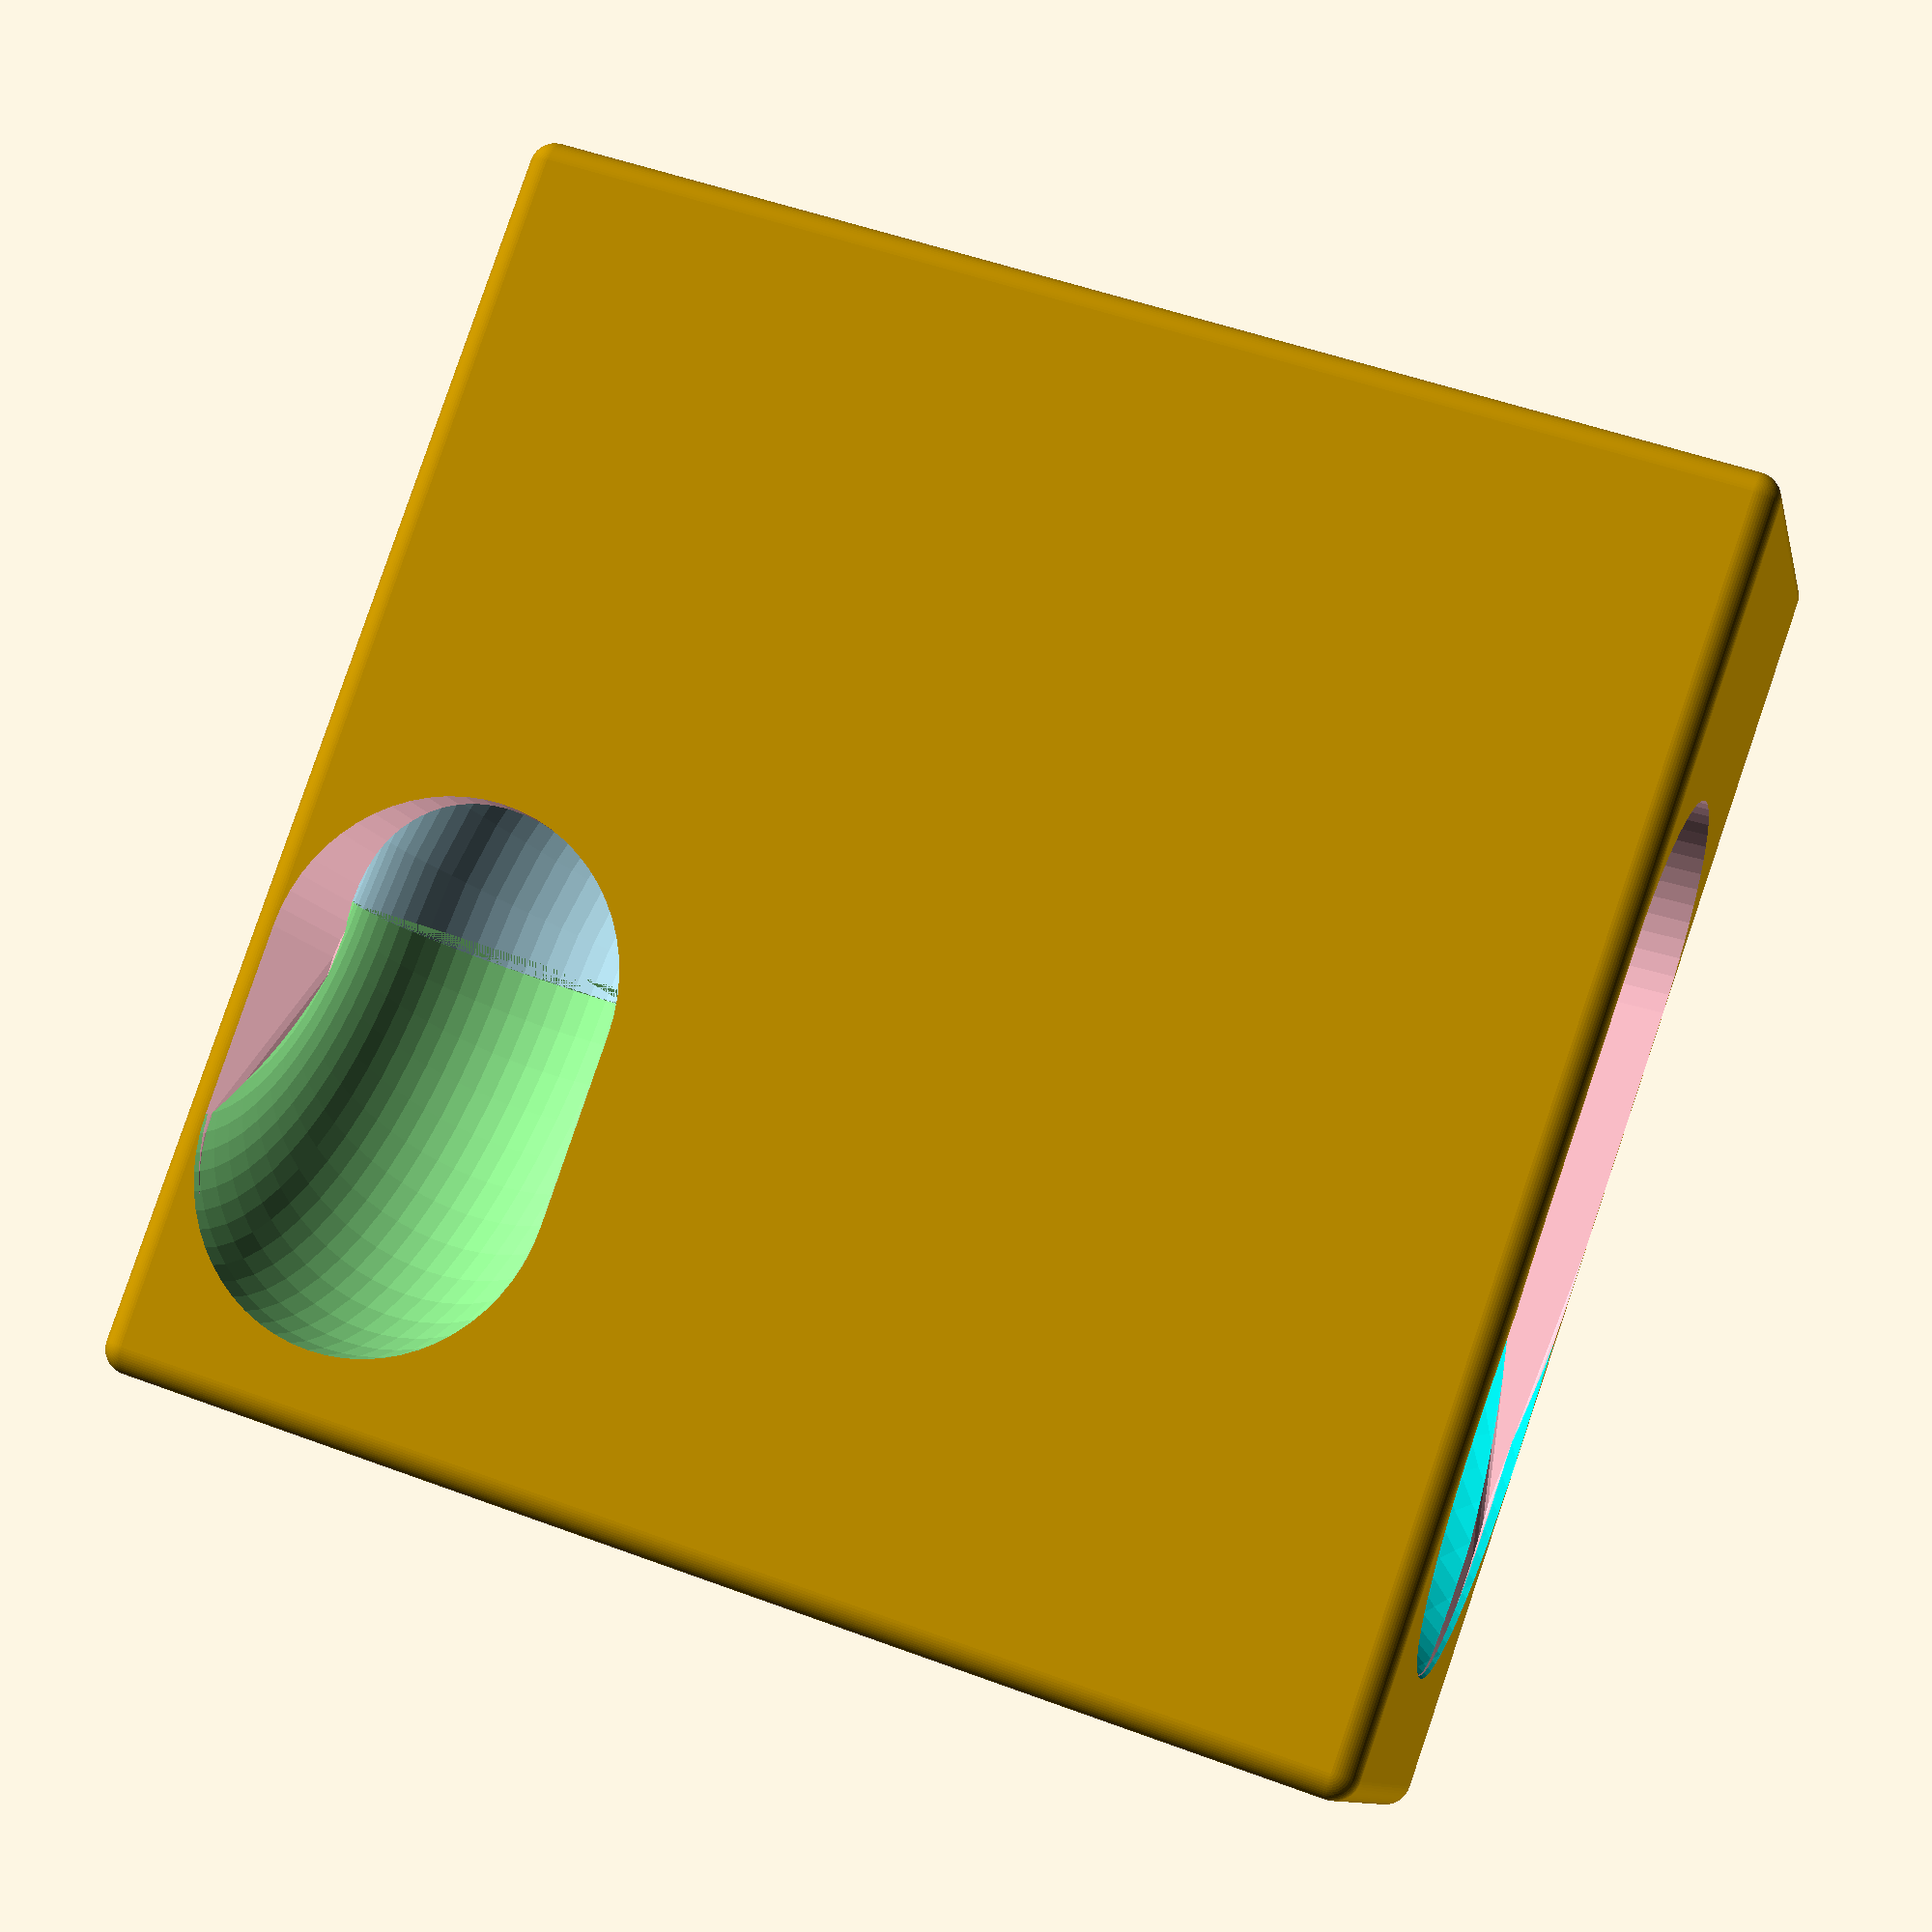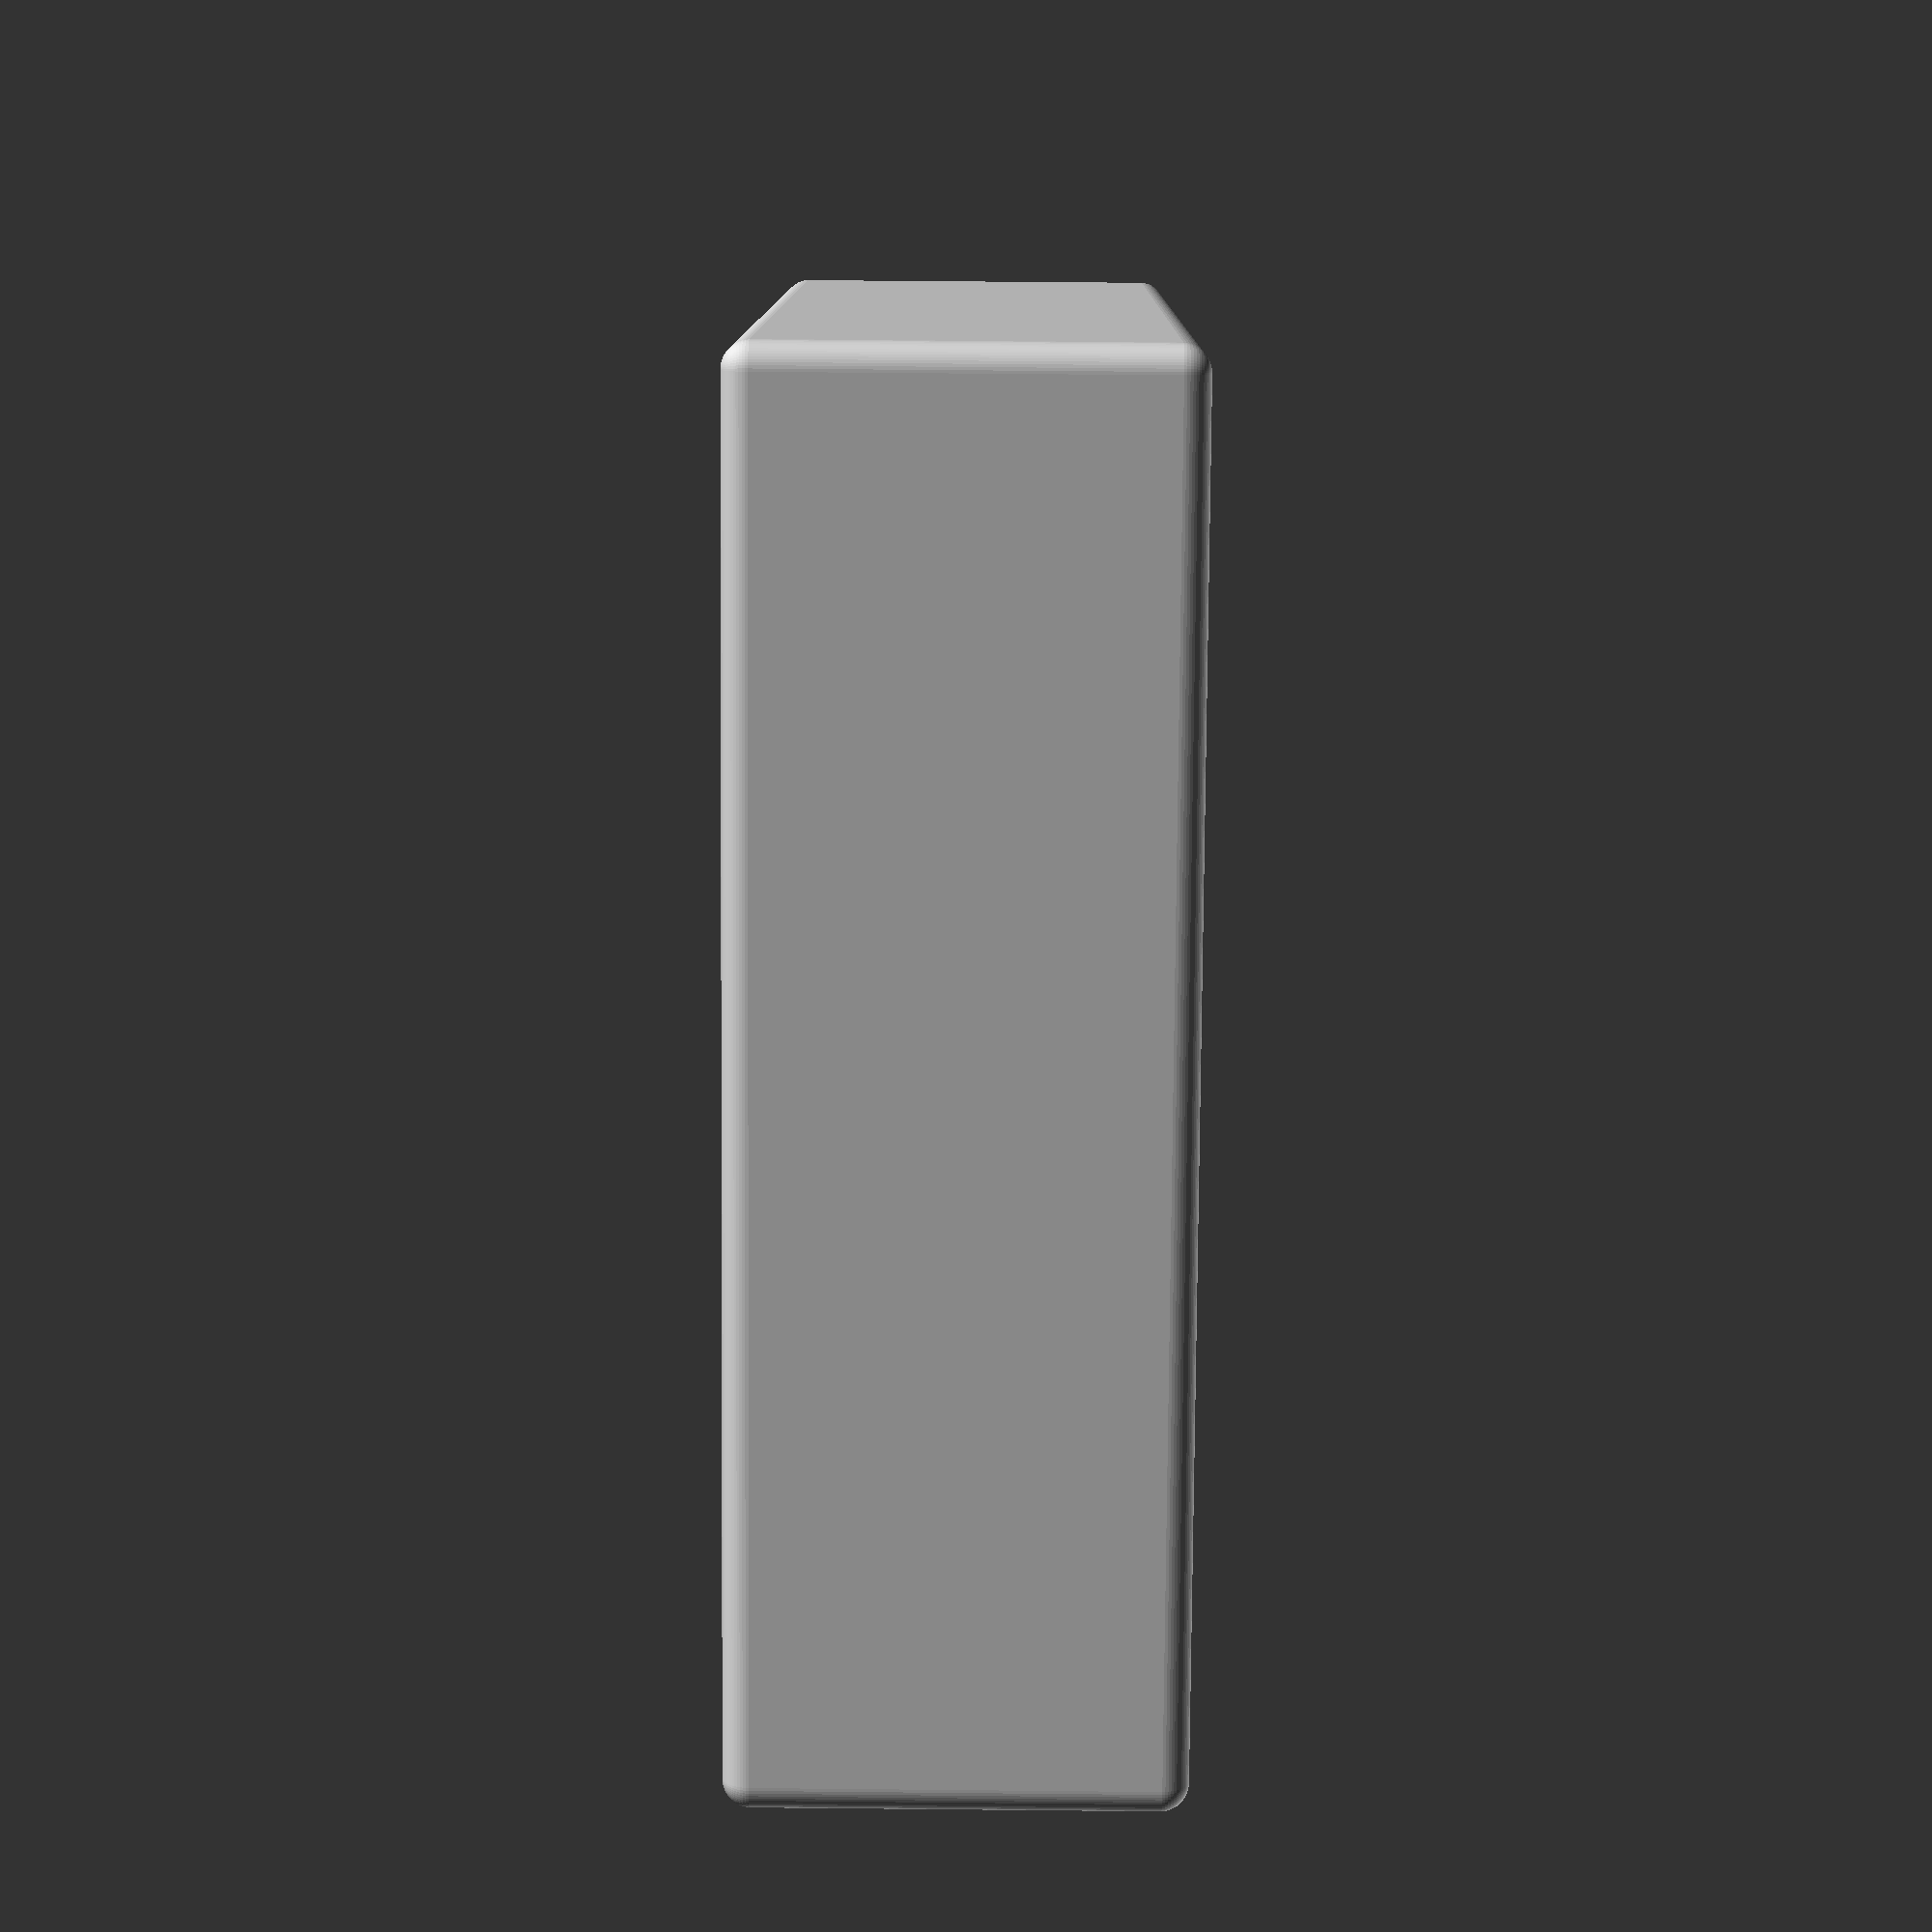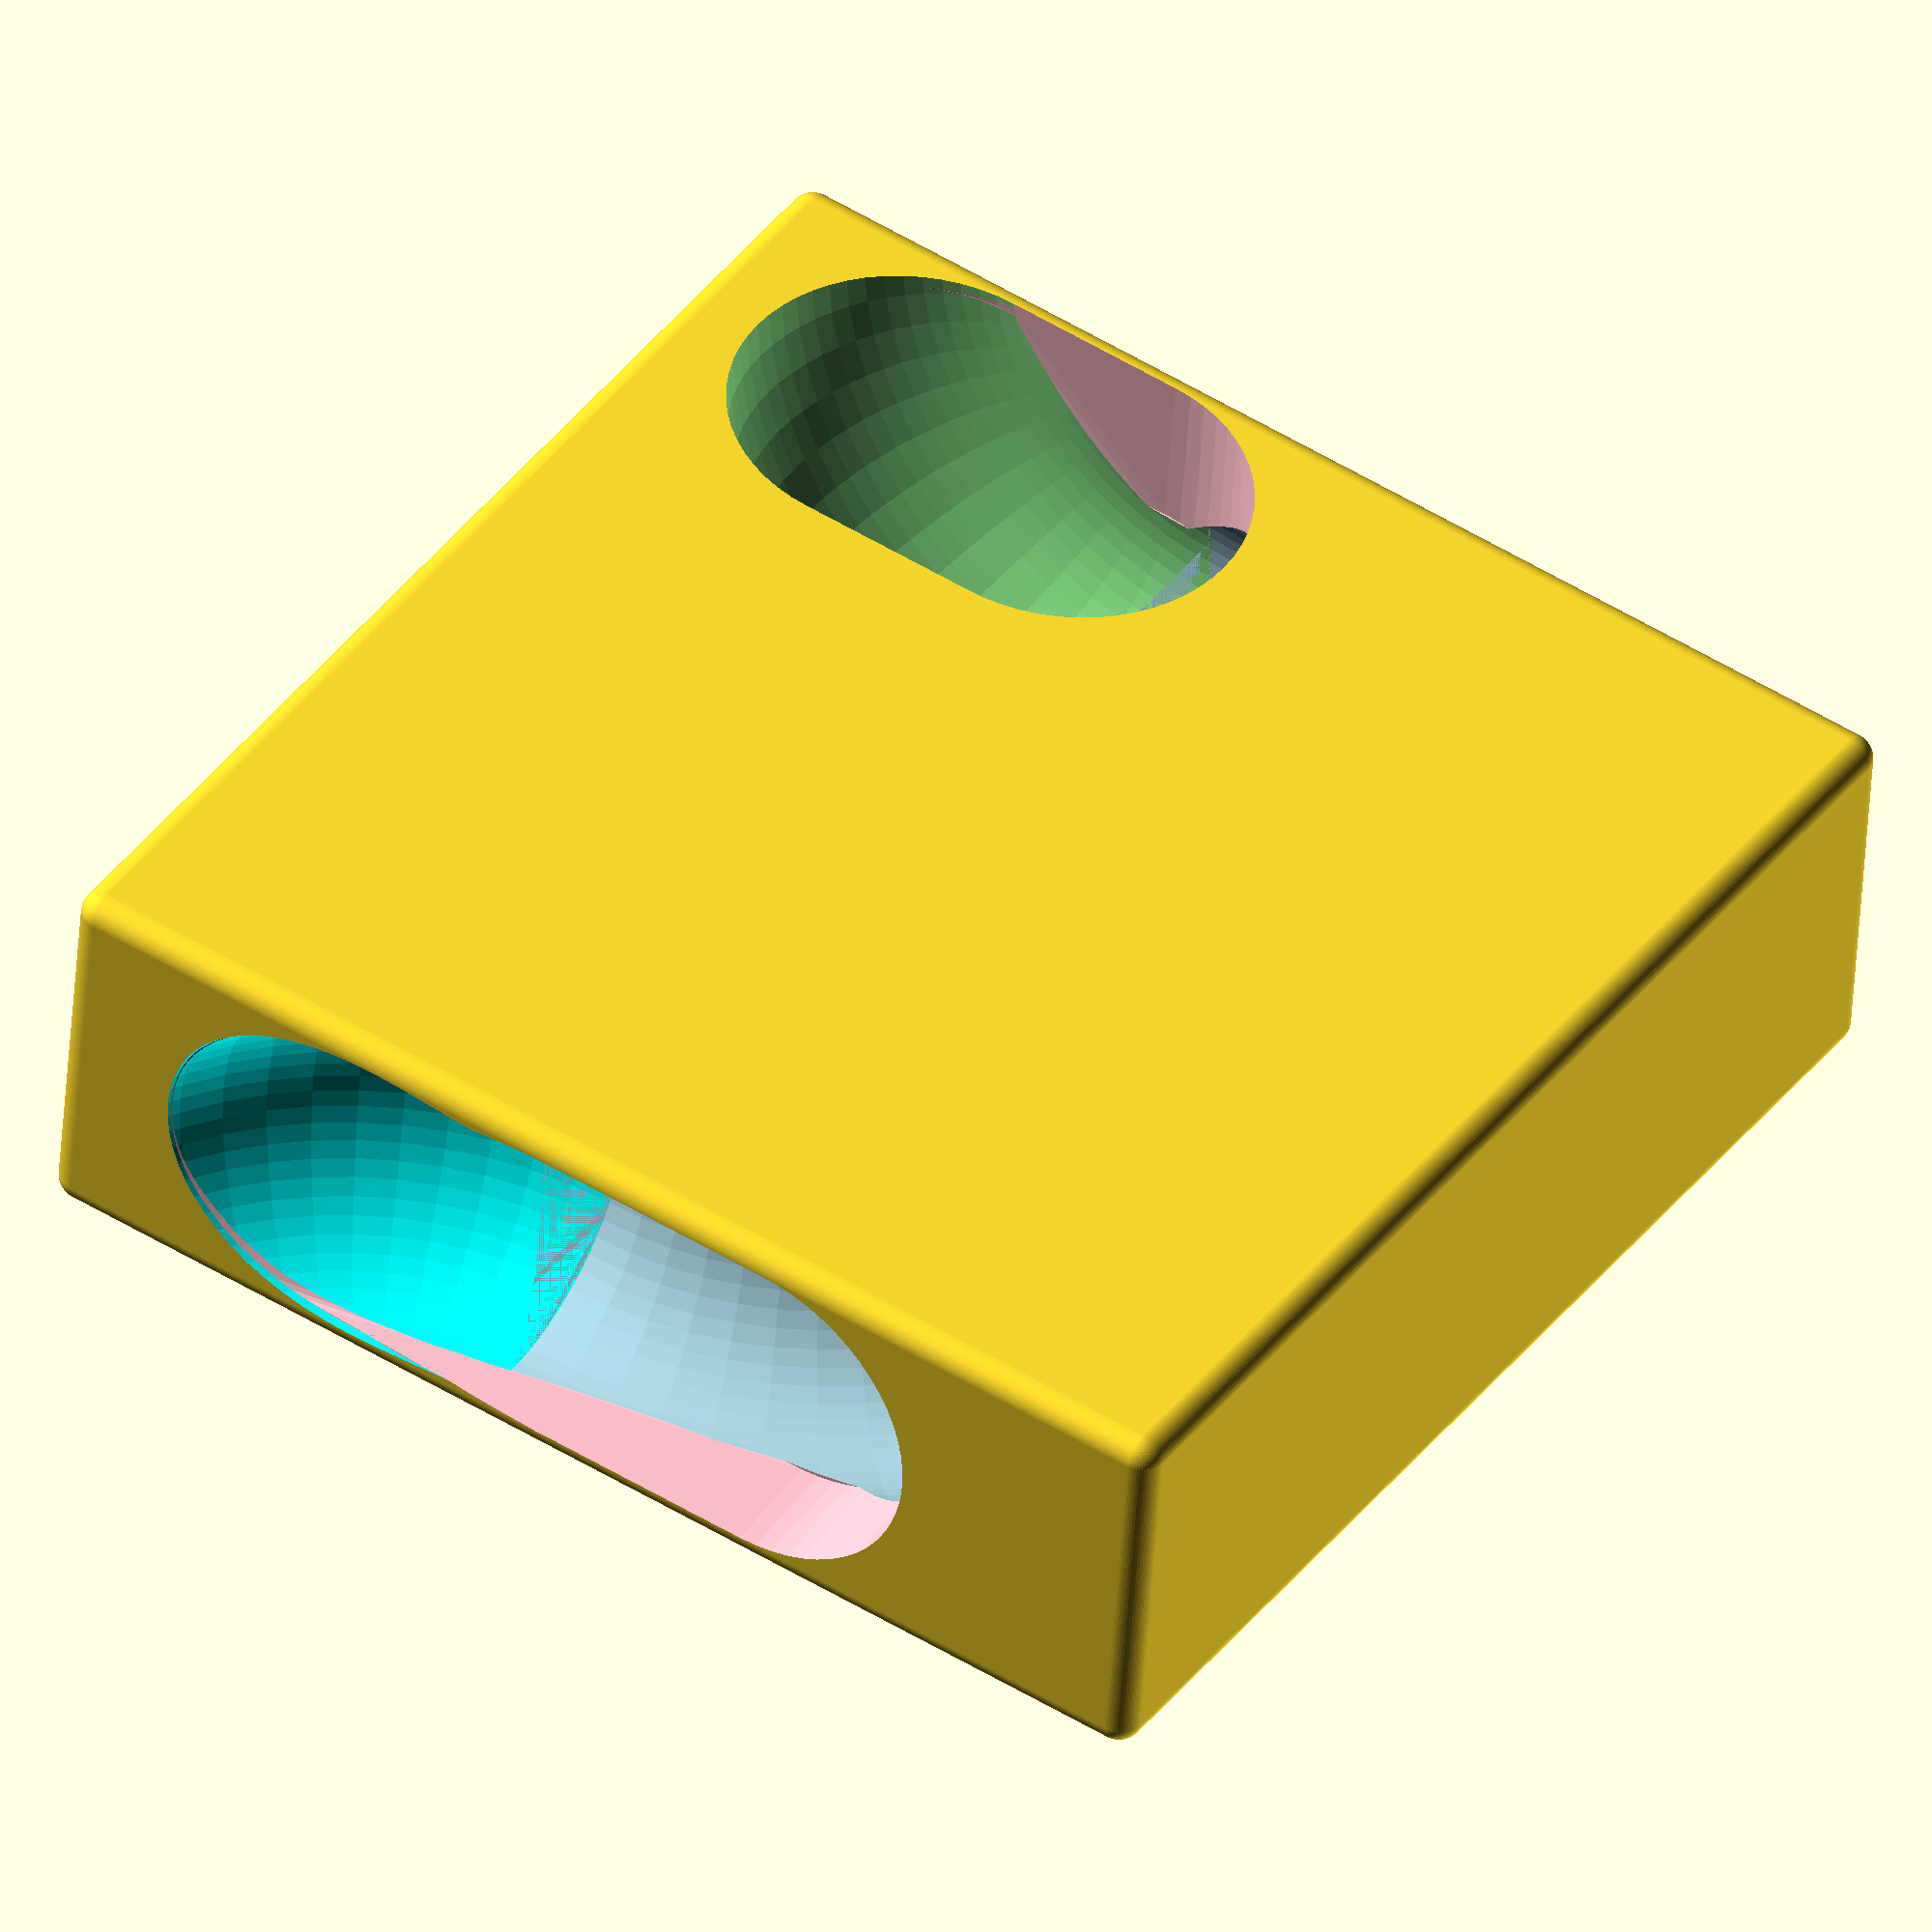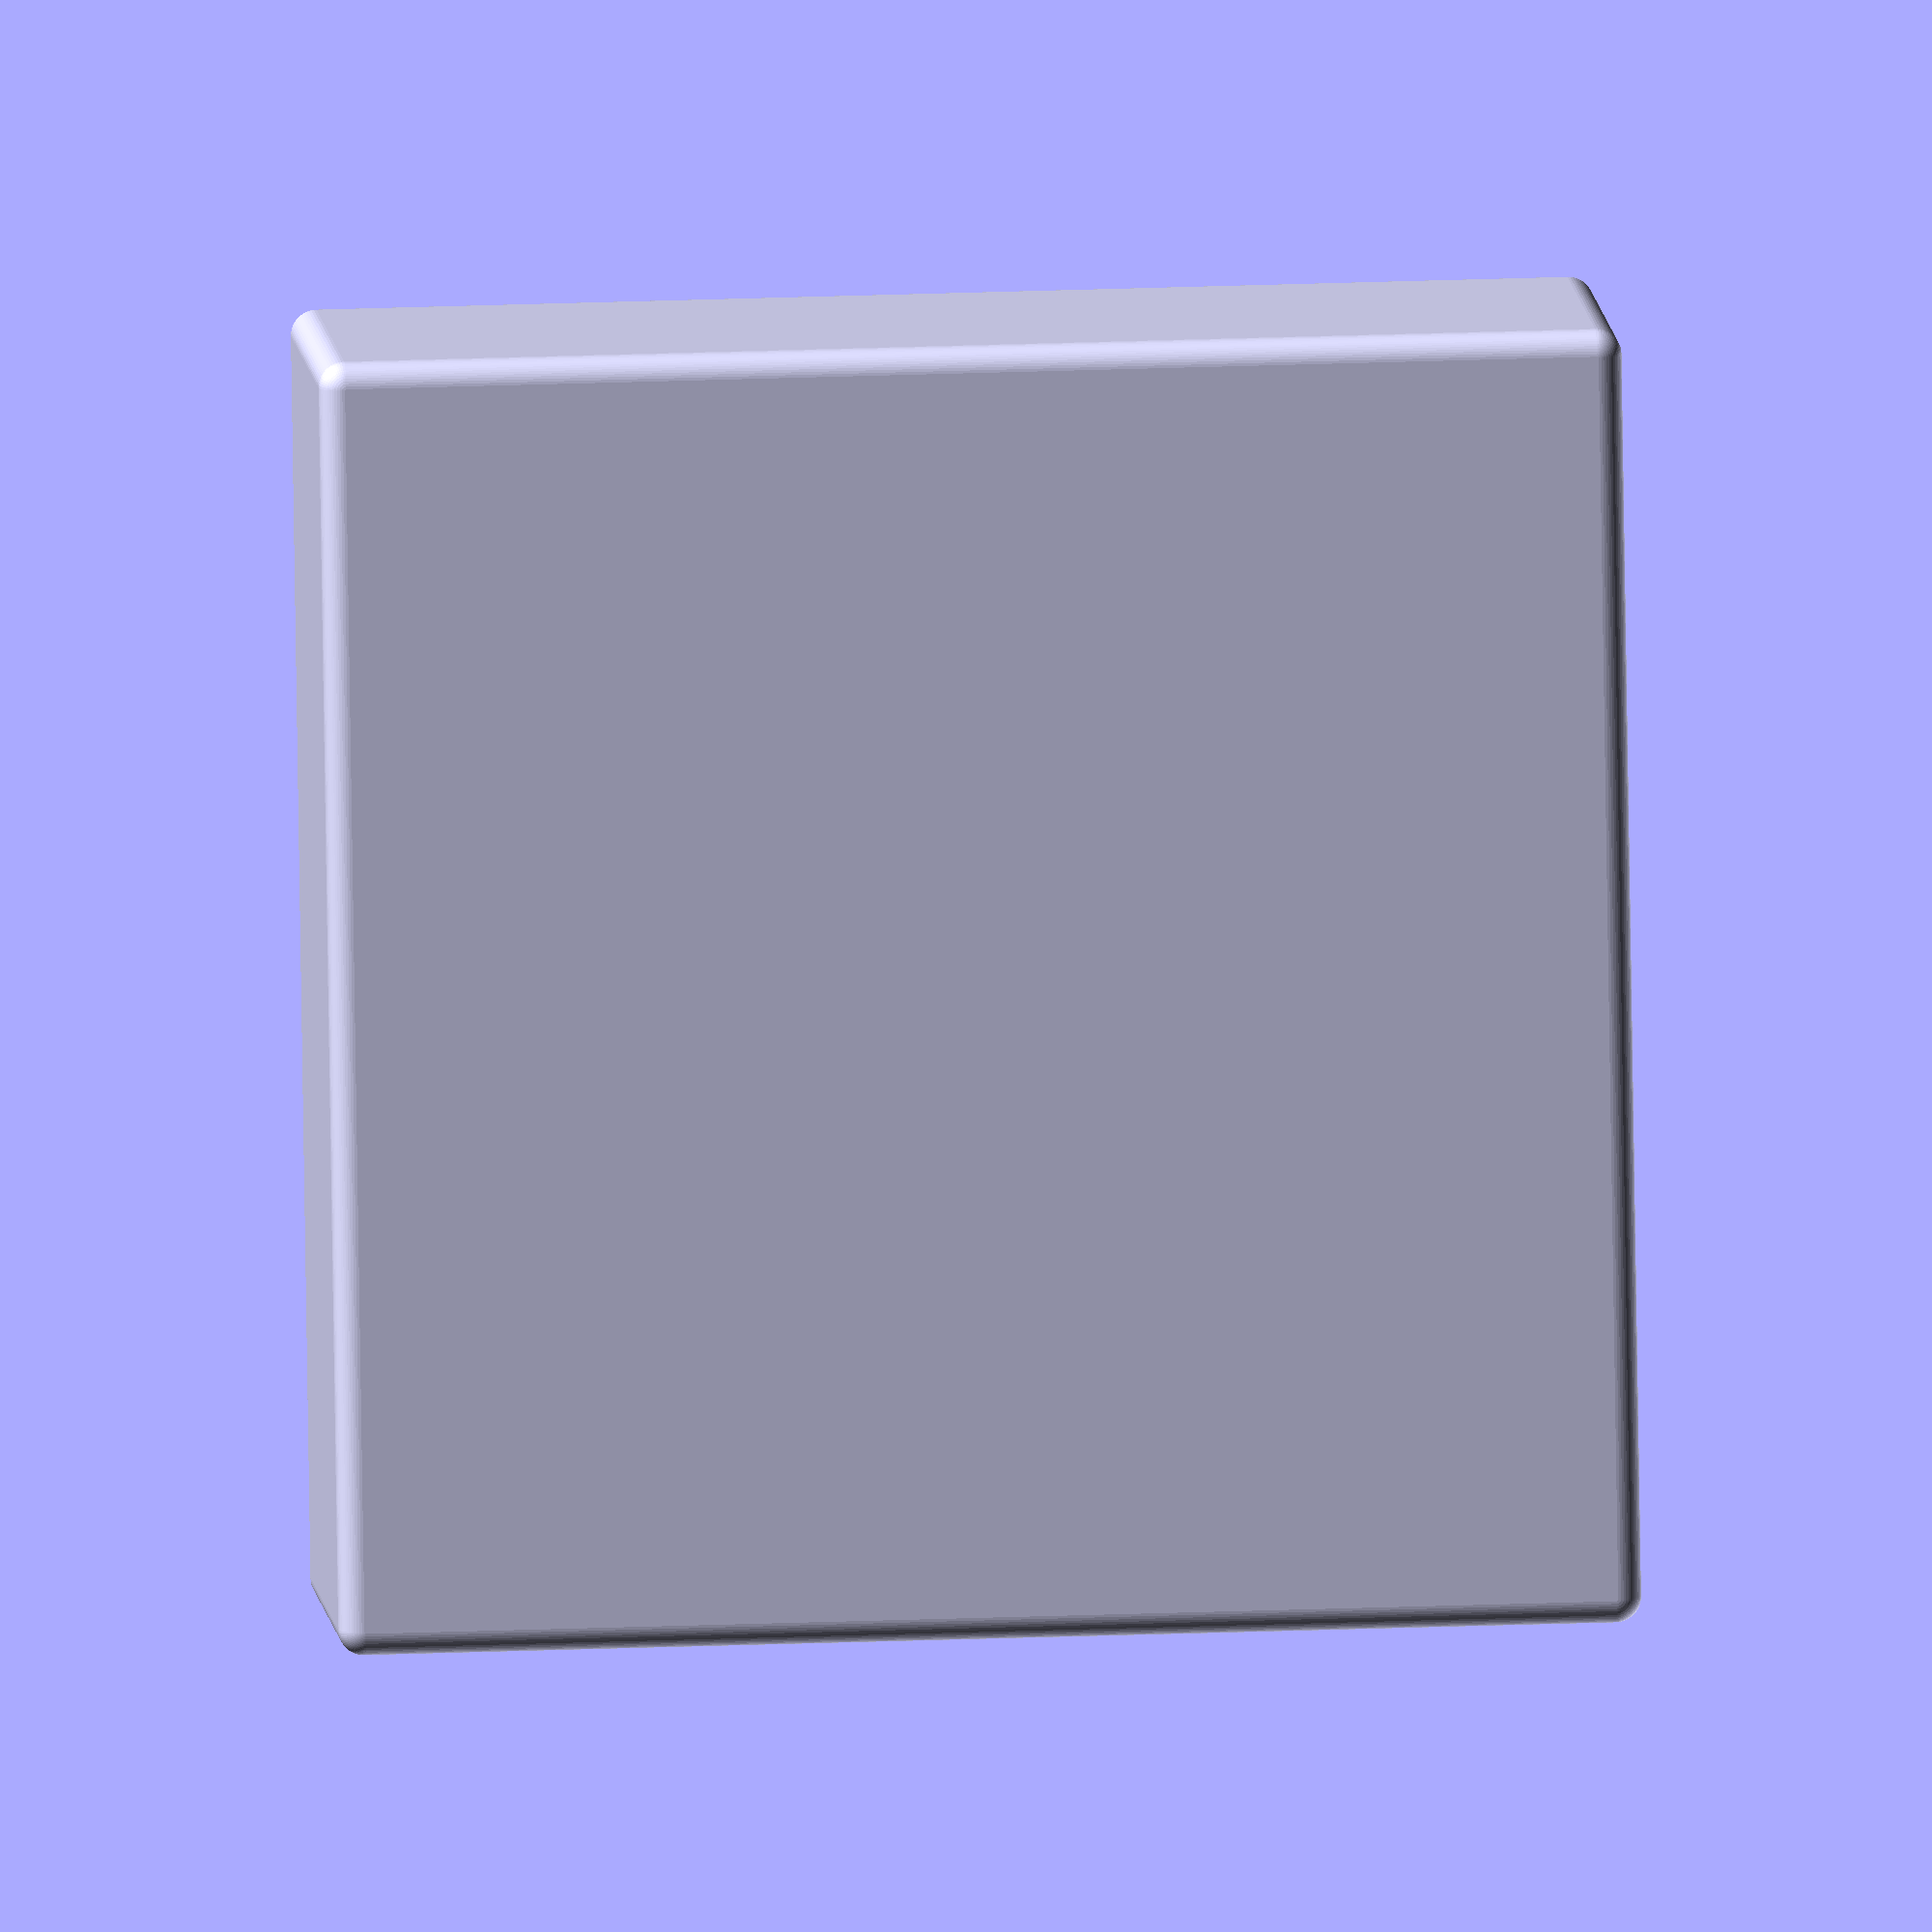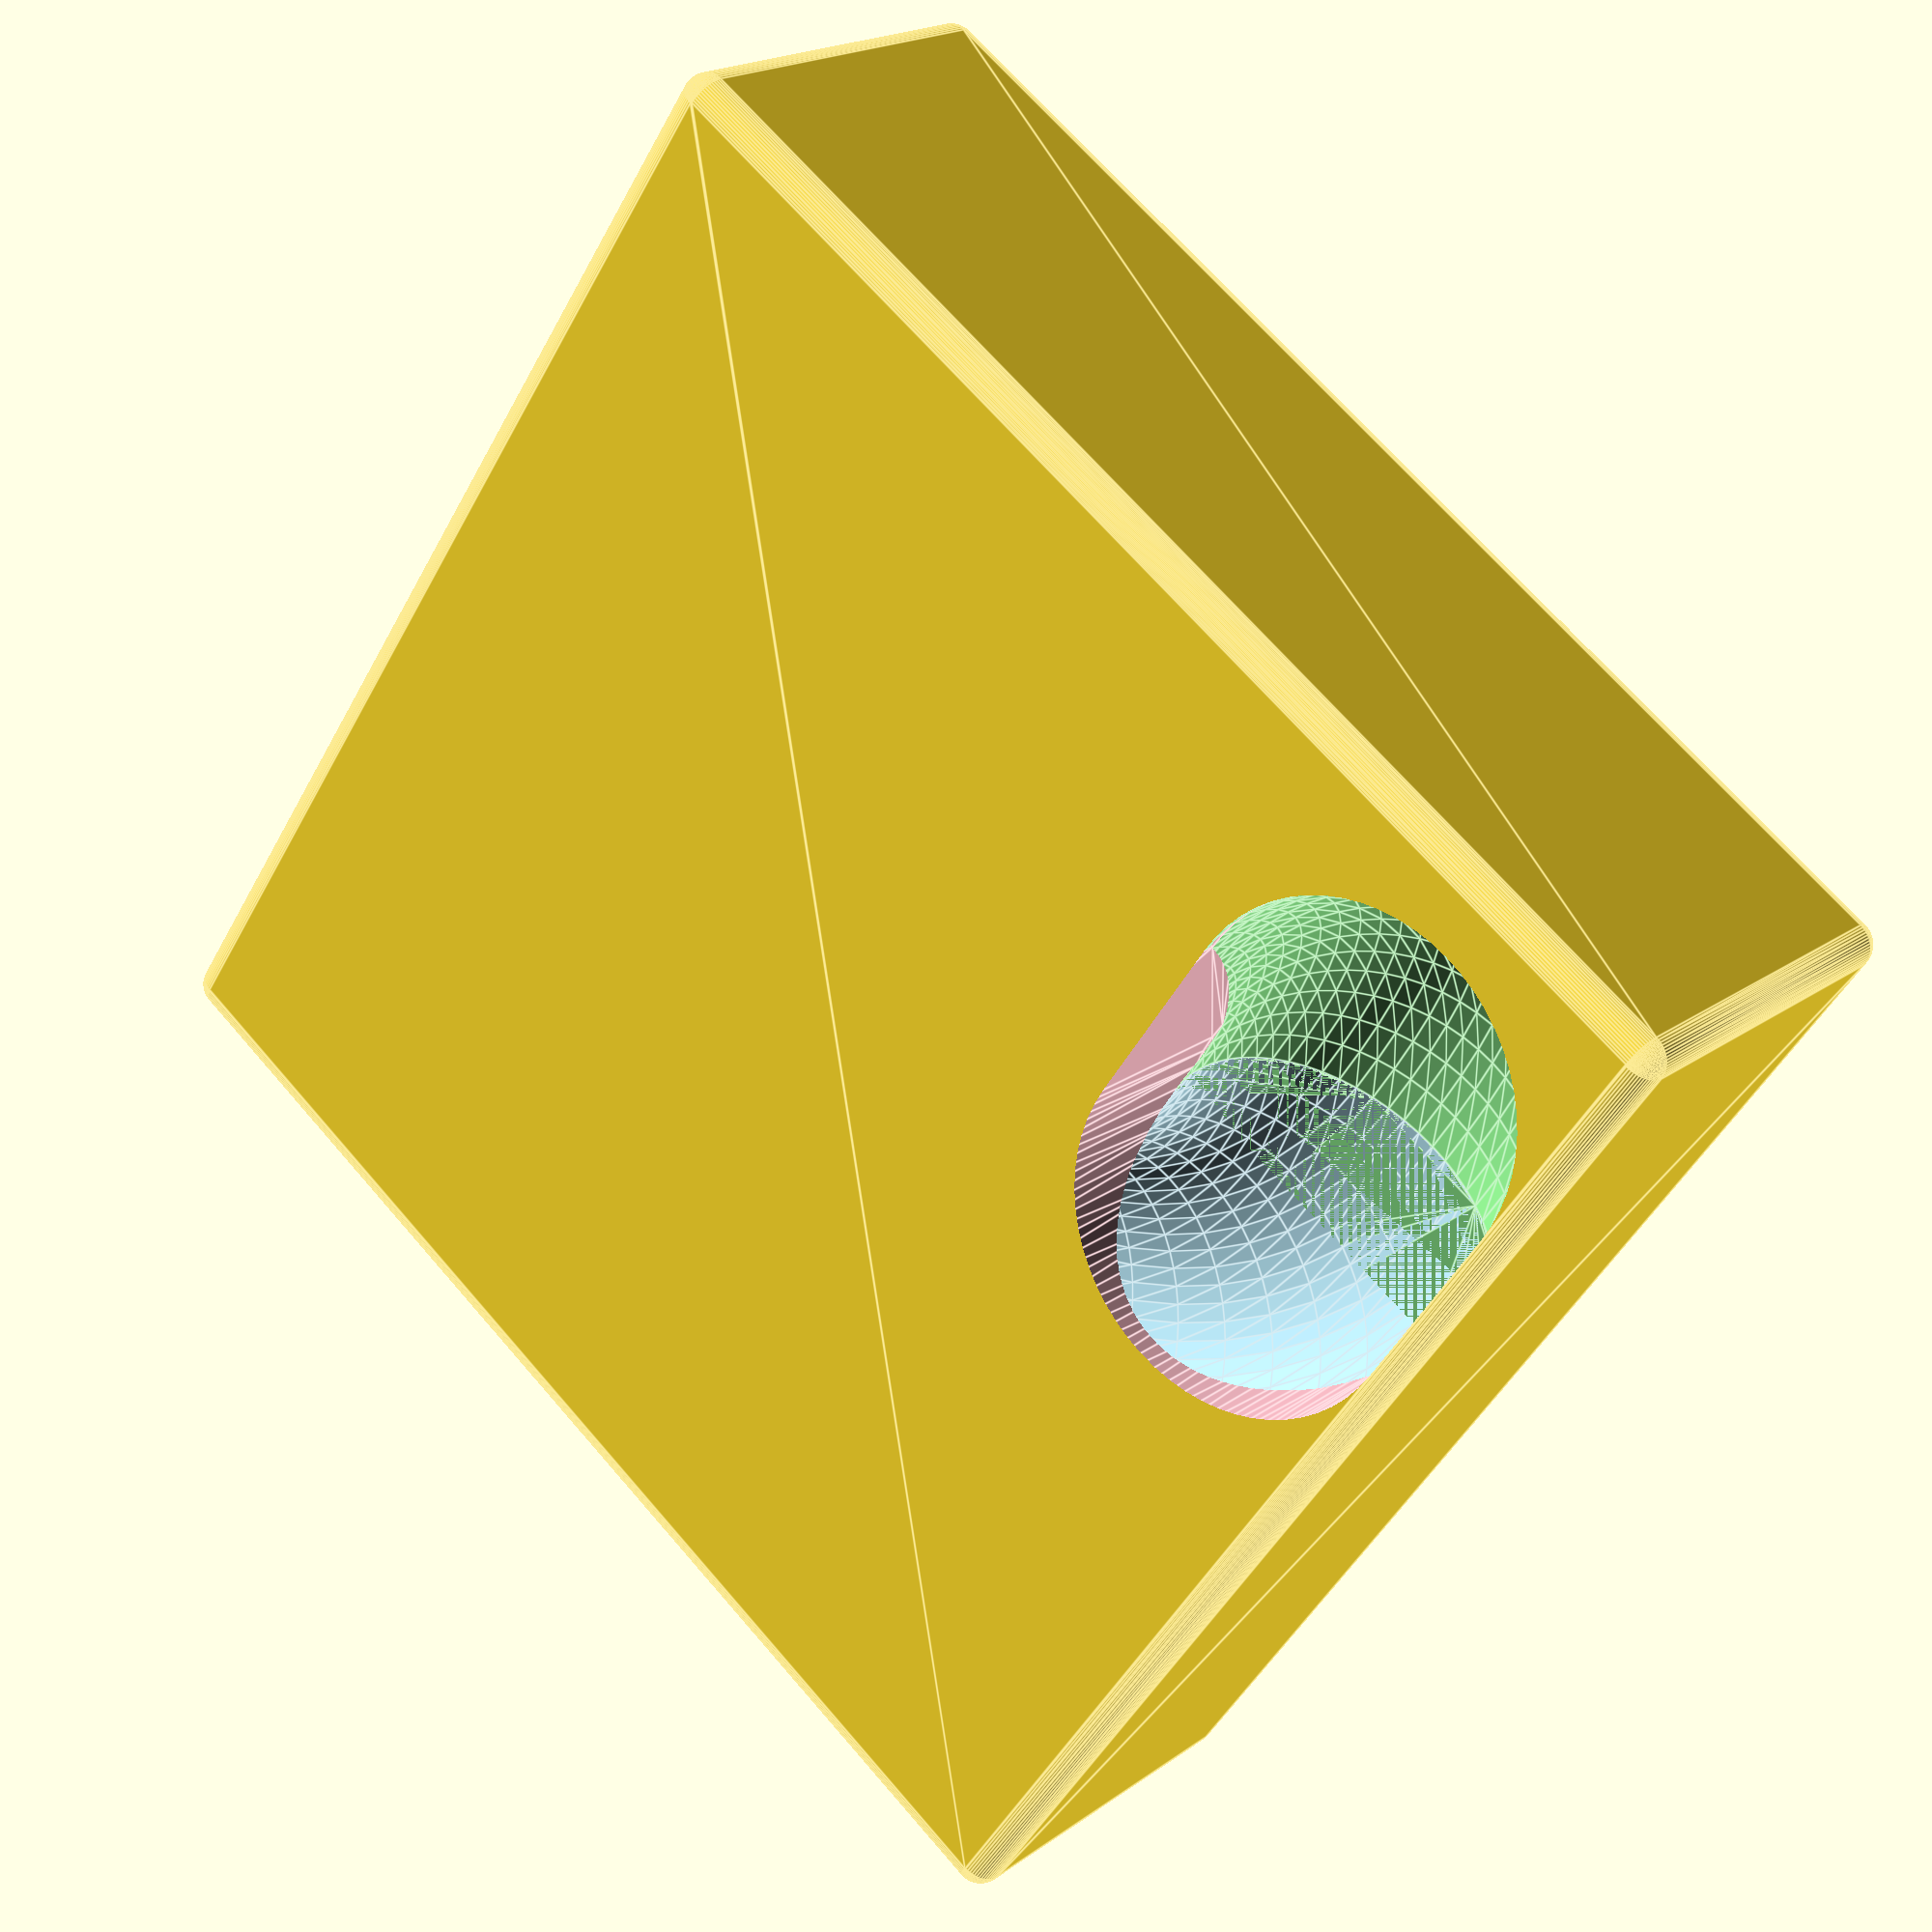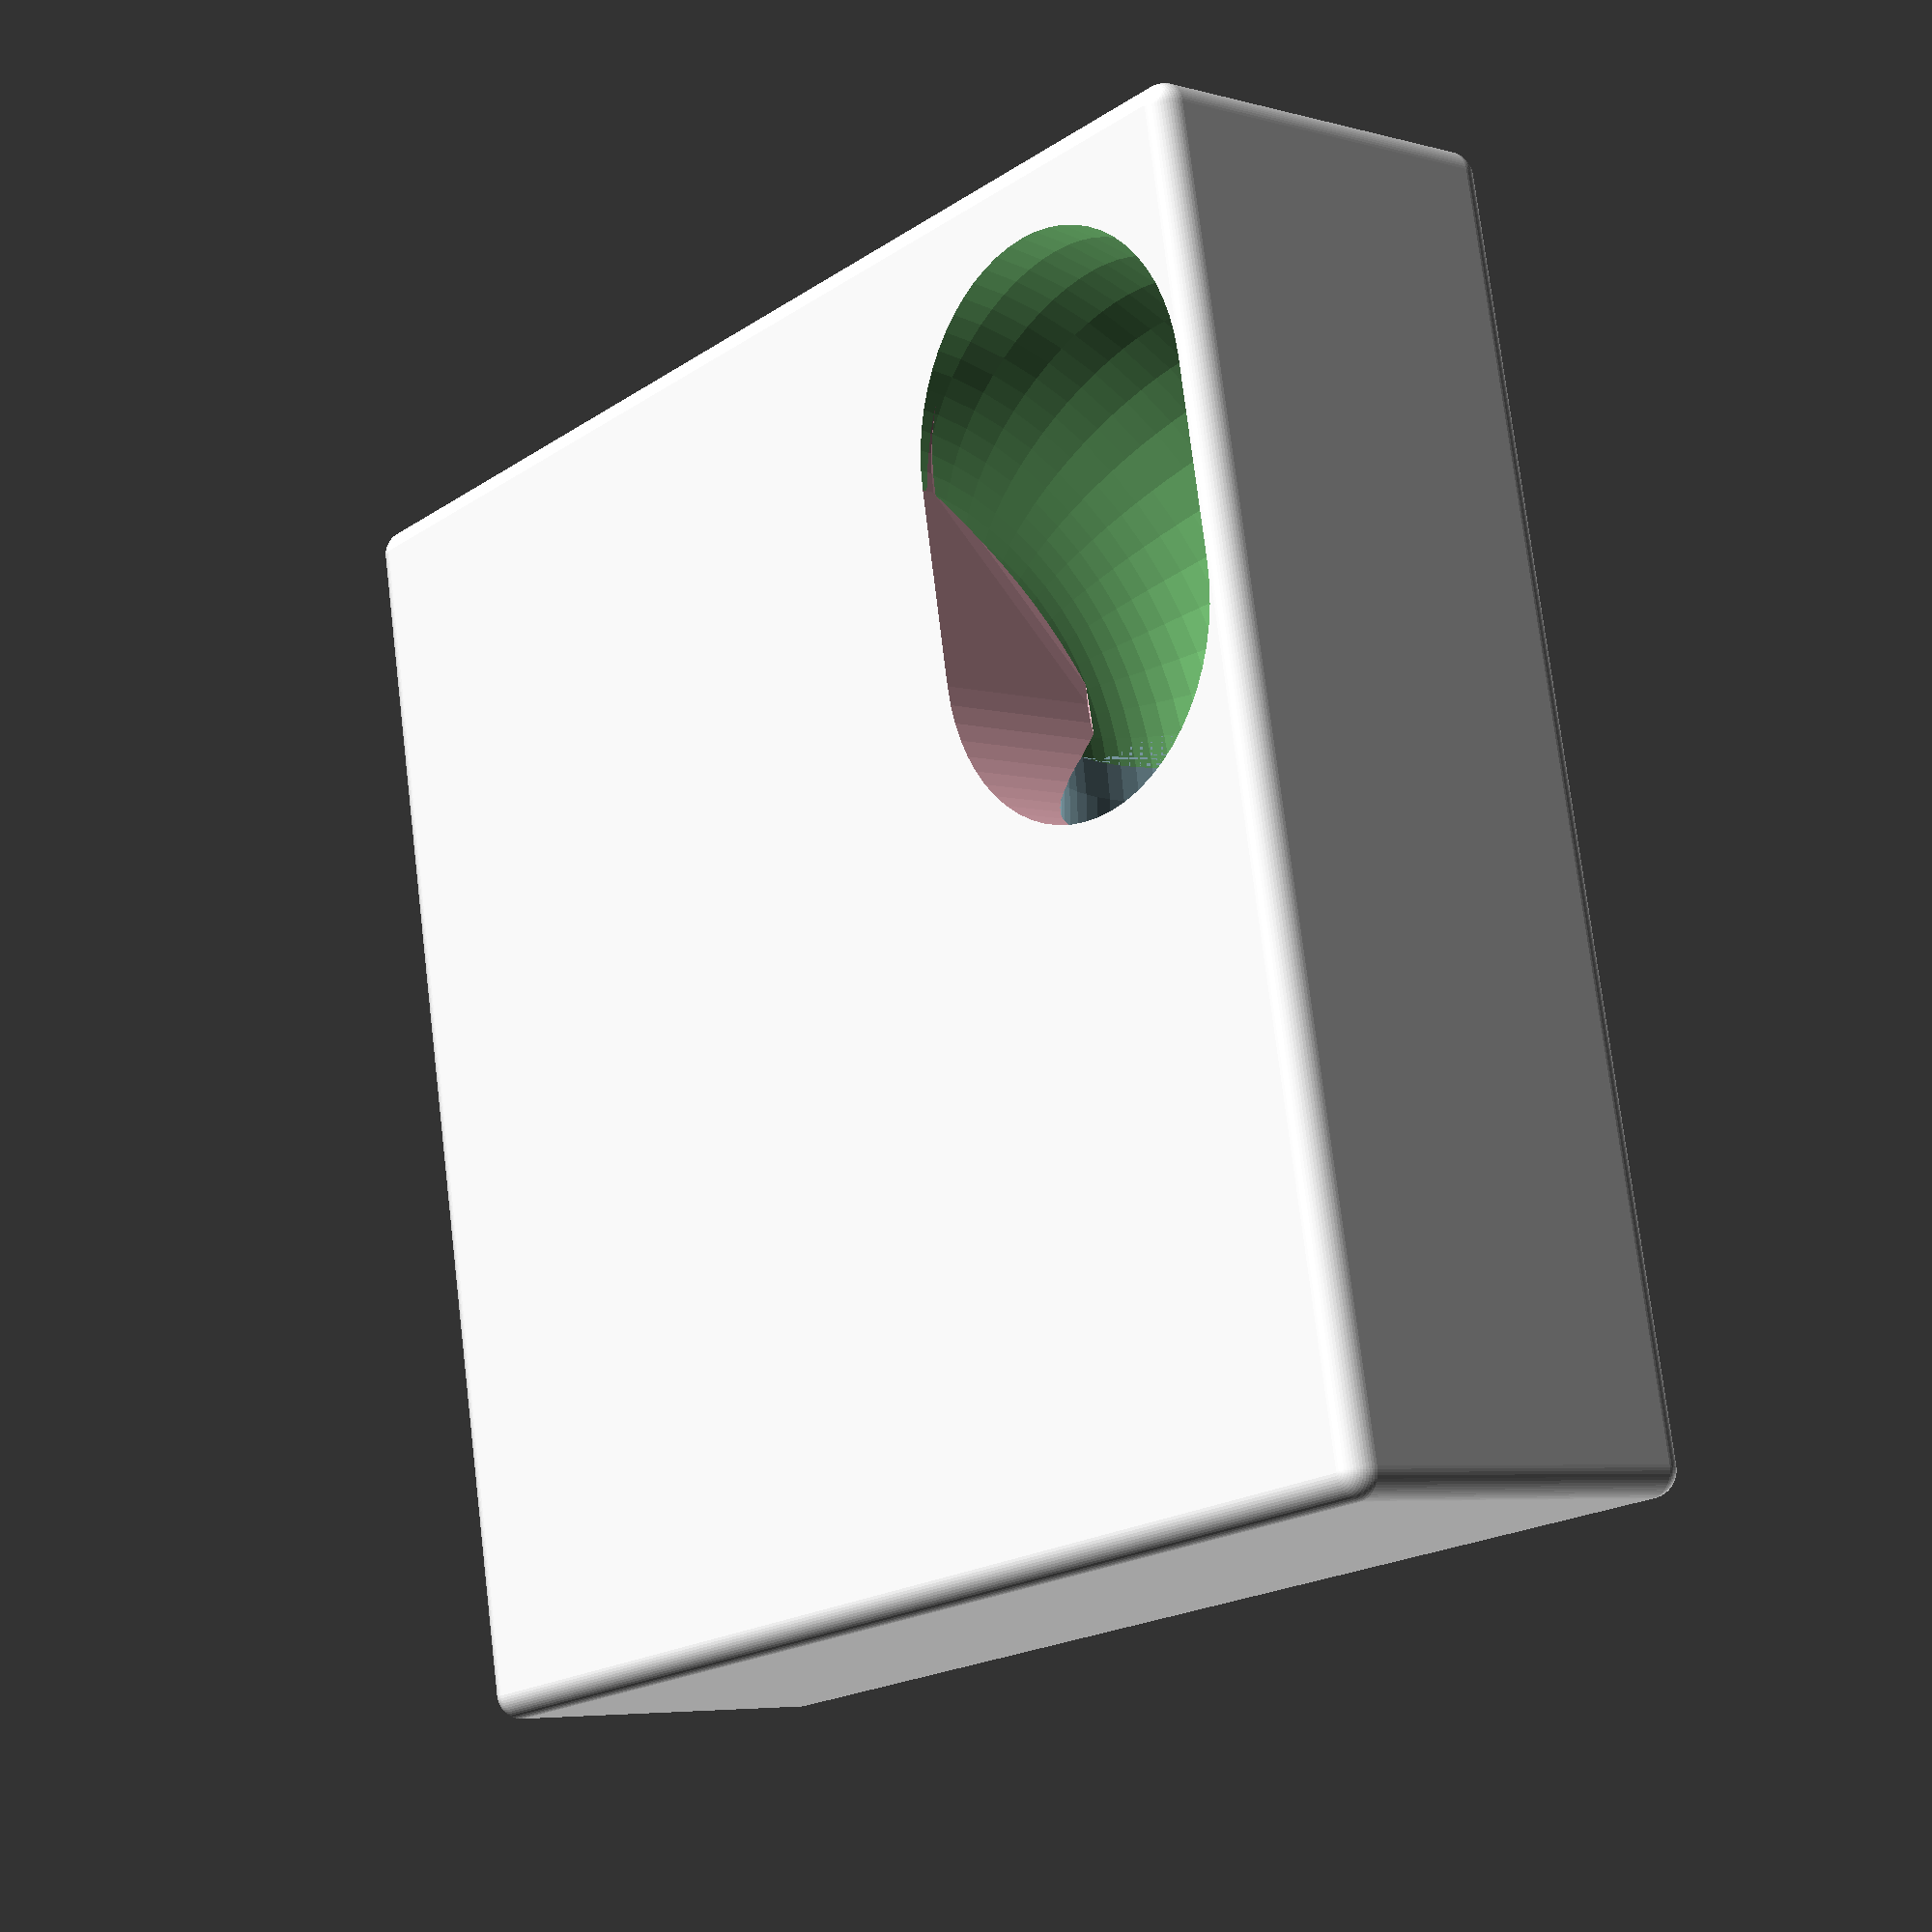
<openscad>

$fa = 1;
$fs = 0.4;
$fn=60;

radius = 2;
dimX = 100;
dimY = 100;
dimZ = 32;
cornerX = (dimX/2-radius);
cornerY = (dimY/2-radius);
cornerZ = (dimZ/2-radius);
dimZInt = (dimZ-radius*2);
eps = 0.01;


module drawRoundedBox()
{
    
    hull() {
        translate([cornerX,cornerY,cornerZ])
            sphere(radius);
        translate([cornerX,-cornerY,-cornerZ])
            sphere(radius);
        translate([-cornerX,cornerY,-cornerZ])
            sphere(radius);
        translate([-cornerX,-cornerY,cornerZ])
            sphere(radius);
        translate([cornerX,cornerY,-cornerZ])
            sphere(radius);
        translate([cornerX,-cornerY,cornerZ])
            sphere(radius);
        translate([-cornerX,cornerY,cornerZ])
            sphere(radius);
        translate([-cornerX,-cornerY,-cornerZ])
            sphere(radius);
    }

}

module drawPipeRoute() {
    color("lightblue")
       rotate_extrude(angle=180, convexity=10)
           translate([40, 0]) circle(dimZInt/2);

    color("lightgreen")
    rotate([90,0,-90])
    translate([0, -20, -40])
    rotate_extrude(angle=90, convexity=10)
       translate([20, 0]) circle(dimZInt/2);

    color("cyan")
    rotate([0,0,-90])
    translate([0, -60, 0])
    rotate_extrude(angle=90, convexity=10)
       translate([20, 0]) circle(dimZInt/2);
}

module drawPill(length, height1, radius1, radius2, height2, radius3, radius4) {
    color("pink")
    hull() {
        cylinder(height1, radius1, radius2, center=true);
        translate([length,0,0])
            cylinder(height2, radius3, radius4, center=true);
    }
}

difference() {

    // the body of the dice tower
    //cube([dimX, dimY, dimZ], center=true);
    drawRoundedBox();

    // the main dice route through the body
    translate([-6,-10,0])
        drawPipeRoute();
    
    // the opening for dice entry 
    translate([-48, -26, 0])
        rotate([90,0,87])
        drawPill(40, 2, dimZInt/2, (dimZInt/2)-5, 10, dimZInt/2, dimZInt/2);
    
    // the opening for dice exit 
    translate([34, -29.5, -16])
        rotate([0,0,90])
        drawPill(15, 2, dimZInt/2, dimZInt/2, 27, dimZInt/2, dimZInt/2);

}   




















</openscad>
<views>
elev=10.3 azim=340.7 roll=192.1 proj=p view=wireframe
elev=123.4 azim=43.7 roll=89.4 proj=p view=solid
elev=225.6 azim=55.7 roll=3.5 proj=o view=solid
elev=351.9 azim=269.1 roll=355.7 proj=o view=solid
elev=160.3 azim=325.4 roll=322.3 proj=p view=edges
elev=5.6 azim=190.8 roll=229.9 proj=p view=wireframe
</views>
